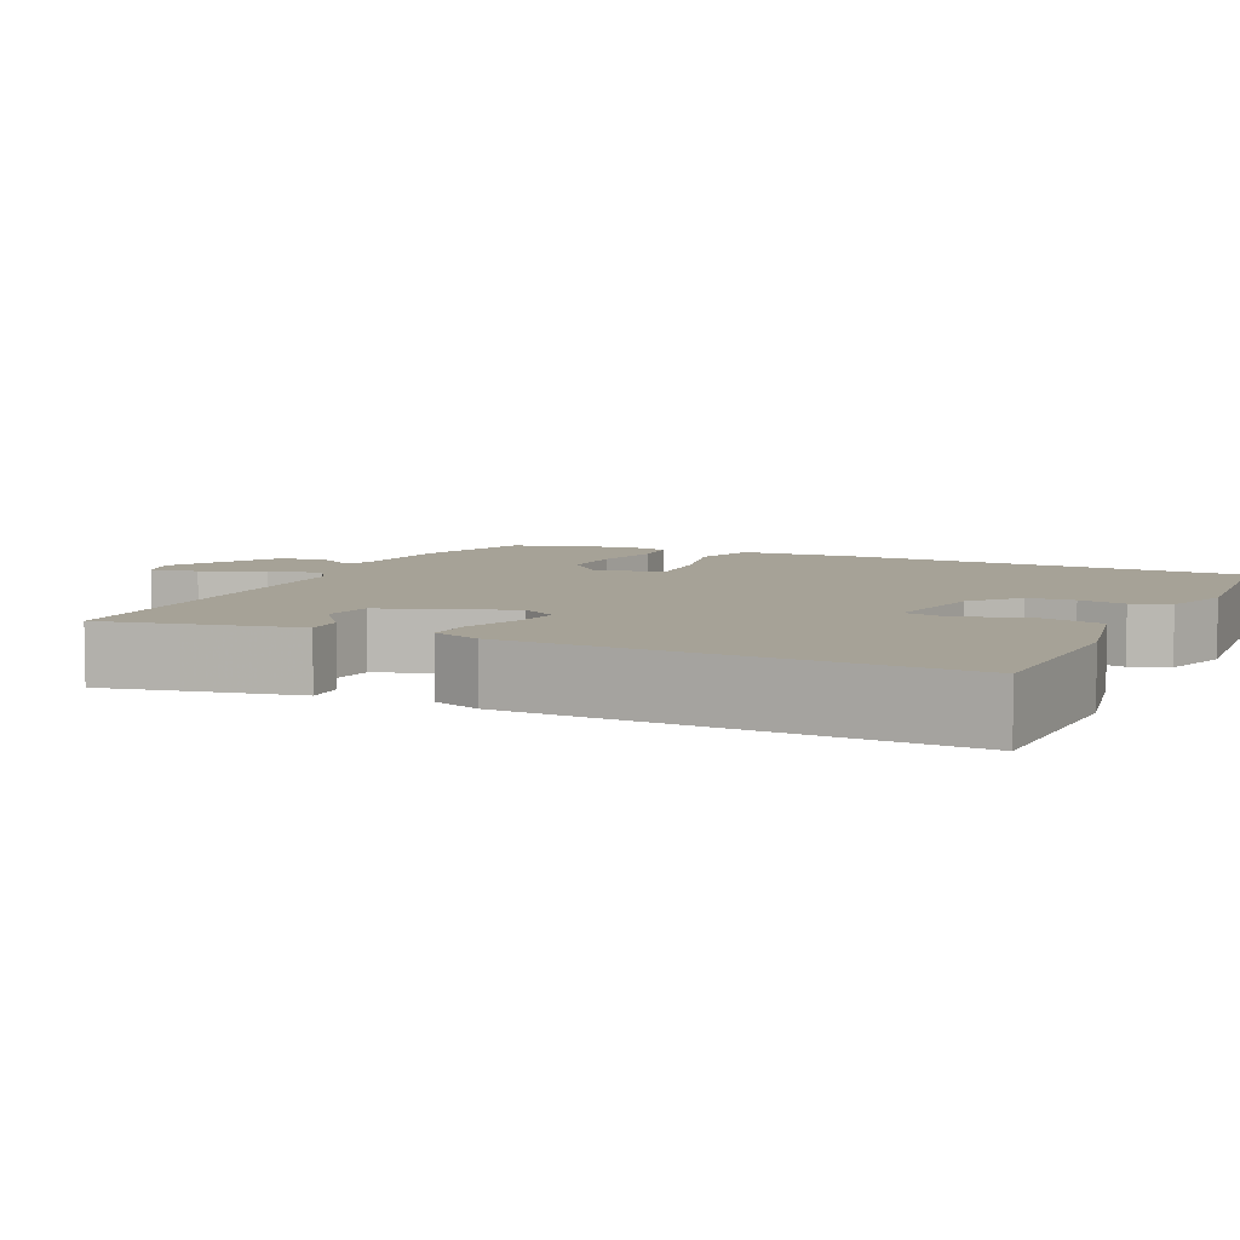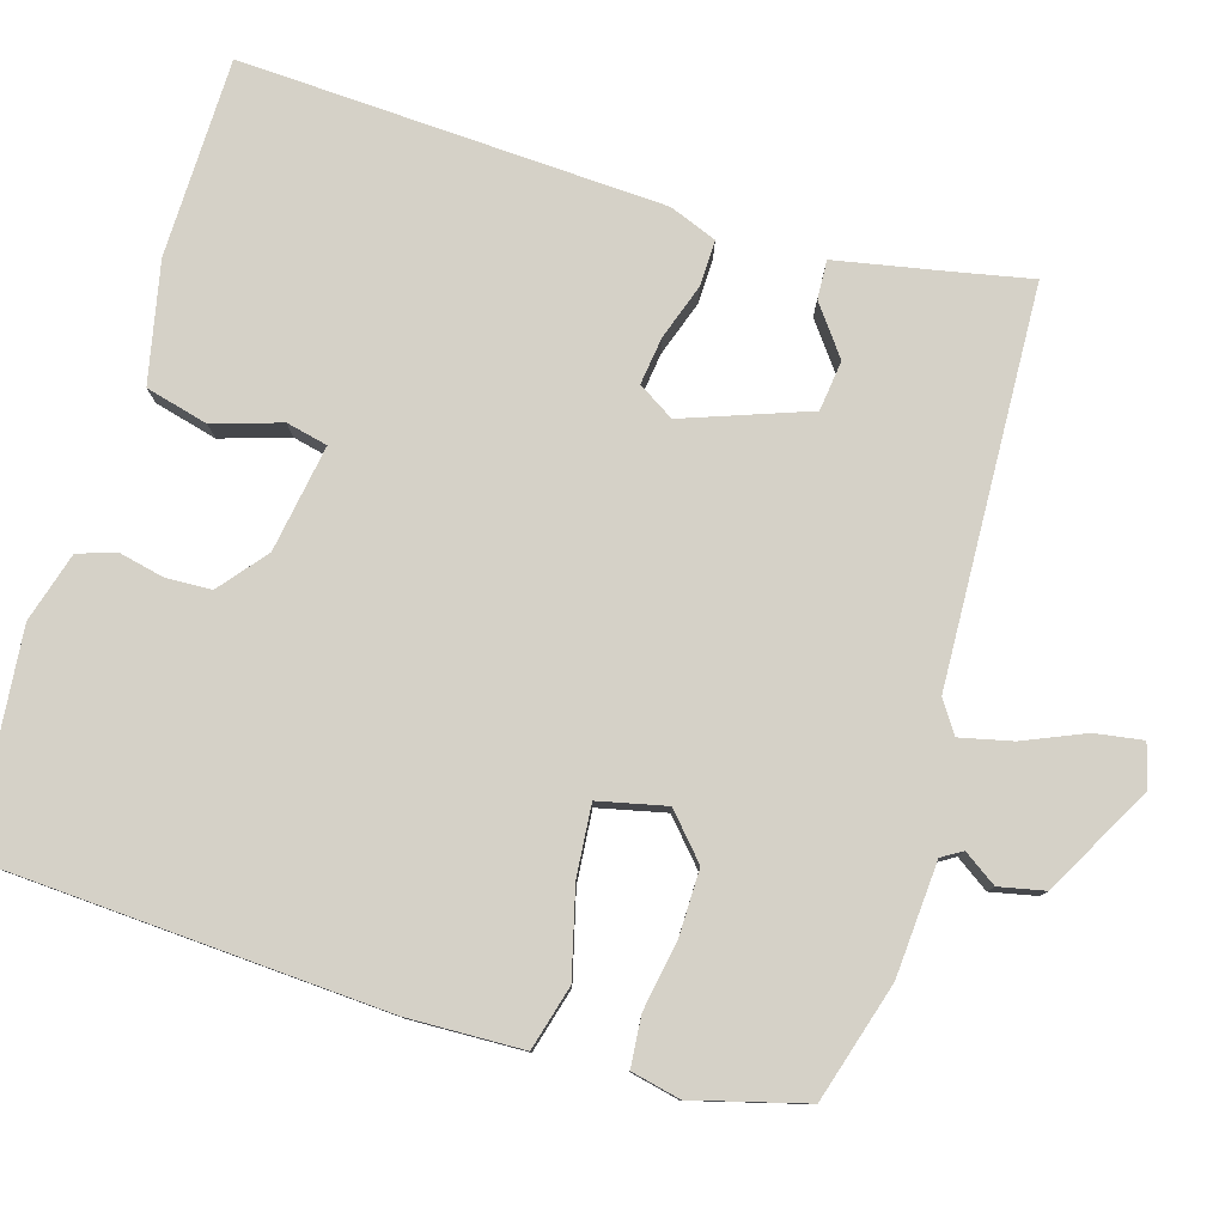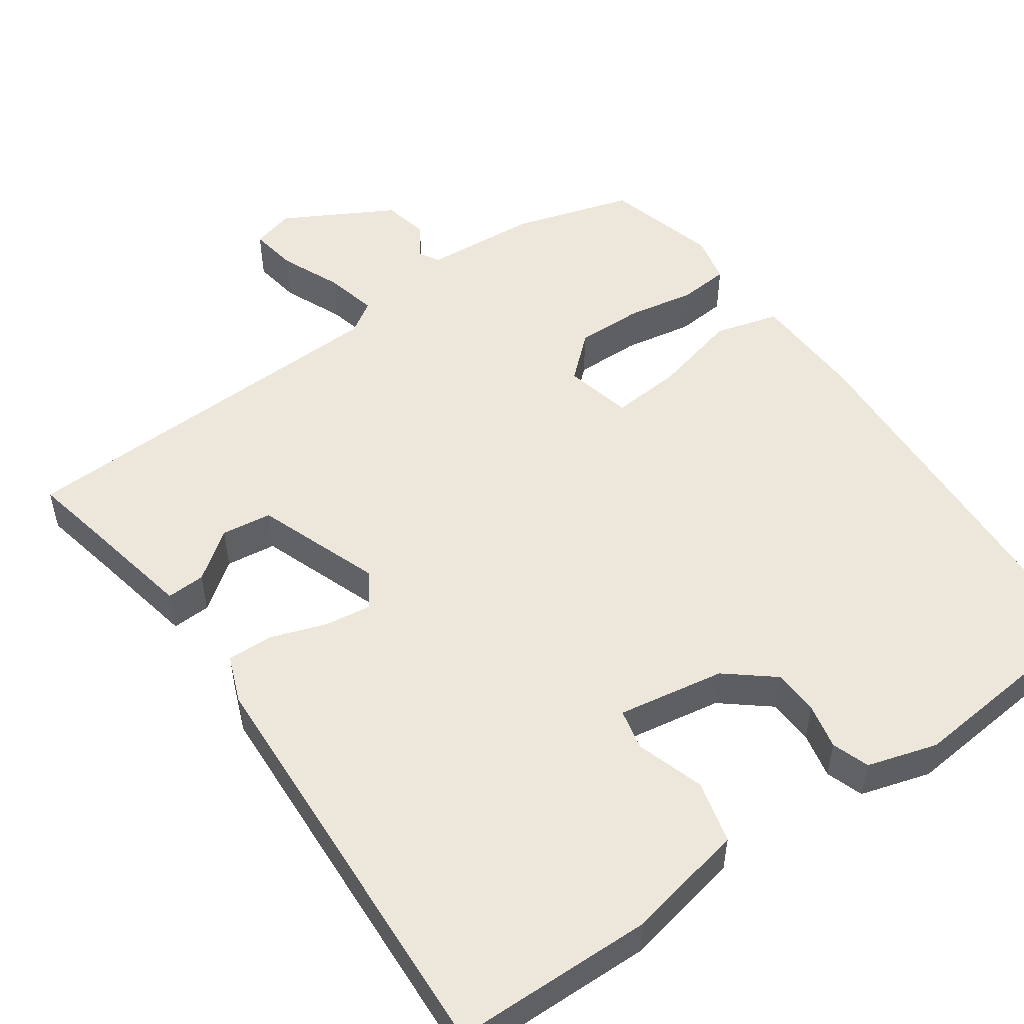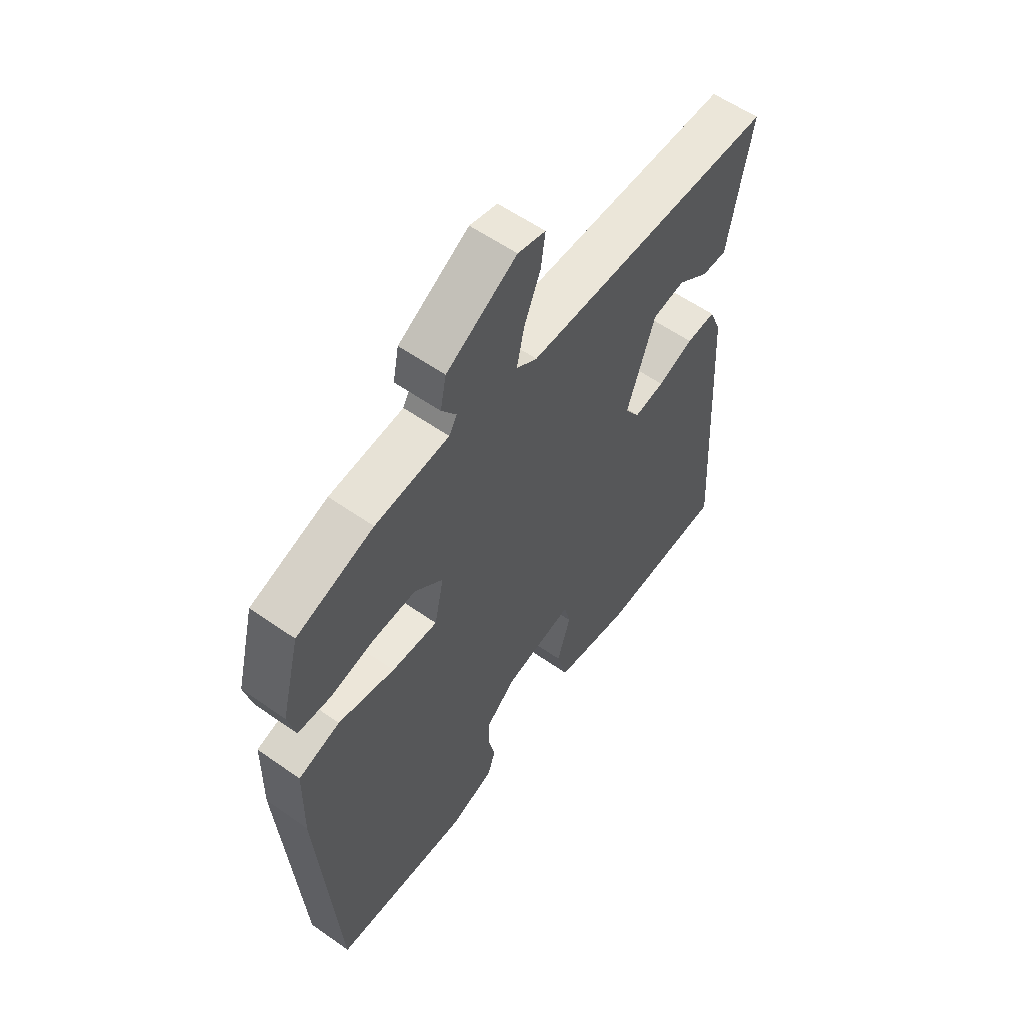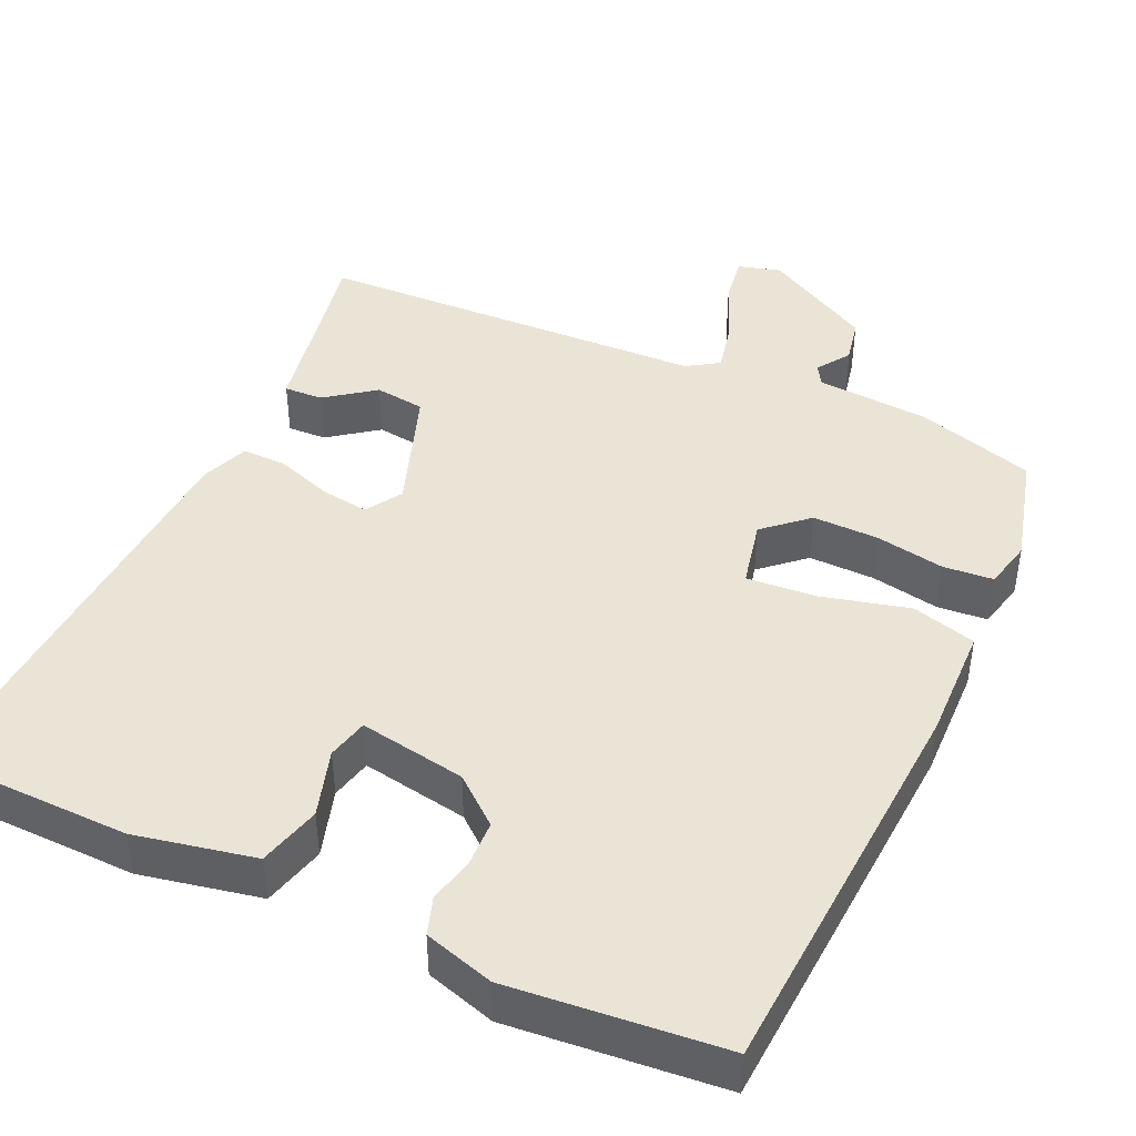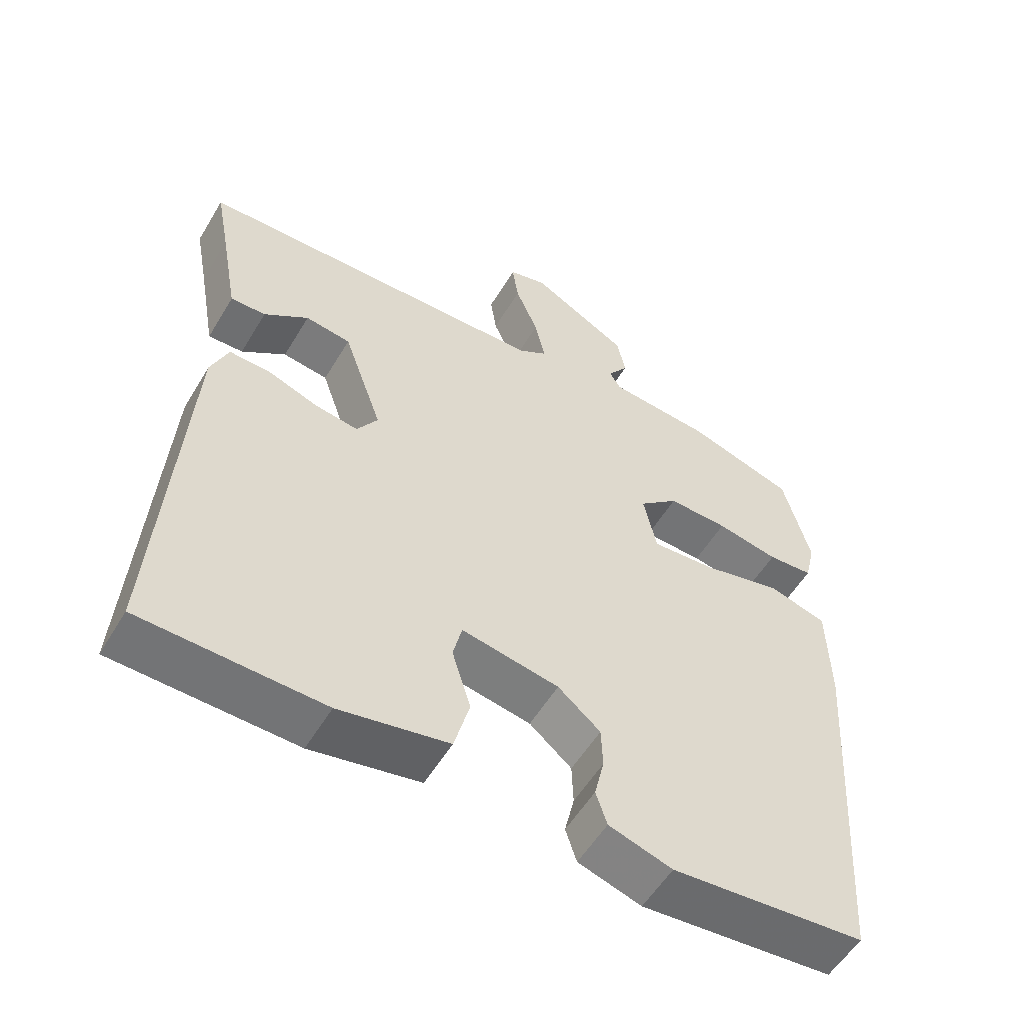
<metadata>
{"format":"obj","ext":"obj","renderer":"f3d","projection":"perspective","resolution":1024,"background":"white","views":[{"elev":6.5,"azim":114.5,"up":"+Y"},{"elev":79.4,"azim":-74.0,"up":"+Y"},{"elev":51.7,"azim":144.3,"up":"+Y"},{"elev":58.1,"azim":-54.0,"up":"+Z"},{"elev":43.6,"azim":-155.7,"up":"+Y"},{"elev":-55.5,"azim":149.4,"up":"+Z"}]}
</metadata>
<code>
v -0.5 0.07 0.5
v -0.345 0.07 0.548
v -0.196 0.07 0.56
v -0.18 0.07 0.587
v -0.21 0.07 0.63
v -0.198 0.07 0.69
v -0.056 0.07 0.77
v 0 0.07 0.755
v -0.009 0.07 0.692
v -0.042 0.07 0.612
v -0.057 0.07 0.543
v -0.015 0.07 0.516
v 0.5 0.07 0.5
v 0.48 0.07 0.395
v 0.454 0.07 0.252
v 0.403 0.07 0.254
v 0.339 0.07 0.301
v 0.273 0.07 0.292
v 0.216 0.07 0.128
v 0.246 0.07 0.081
v 0.308 0.07 0.09
v 0.381 0.07 0.116
v 0.441 0.07 0.118
v 0.466 0.07 0.056
v 0.5 0.07 -0.5
v 0.239 0.07 -0.507
v 0.082 0.07 -0.476
v 0.06 0.07 -0.394
v 0.087 0.07 -0.305
v 0.074 0.07 -0.251
v -0.066 0.07 -0.276
v -0.127 0.07 -0.327
v -0.129 0.07 -0.387
v -0.115 0.07 -0.447
v -0.131 0.07 -0.496
v -0.222 0.07 -0.524
v -0.5 0.07 -0.5
v -0.536 0.07 0.023
v -0.533 0.07 0.174
v -0.449 0.07 0.198
v -0.335 0.07 0.17
v -0.242 0.07 0.163
v -0.223 0.07 0.252
v -0.28 0.07 0.302
v -0.367 0.07 0.3
v -0.457 0.07 0.283
v -0.523 0.07 0.288
v -0.538 0.07 0.352
v -0.5 0 0.5
v -0.345 0 0.548
v -0.196 0 0.56
v -0.18 0 0.587
v -0.21 0 0.63
v -0.198 0 0.69
v -0.056 0 0.77
v 0 0 0.755
v -0.009 0 0.692
v -0.042 0 0.612
v -0.057 0 0.543
v -0.015 0 0.516
v 0.5 0 0.5
v 0.48 0 0.395
v 0.454 0 0.252
v 0.403 0 0.254
v 0.339 0 0.301
v 0.273 0 0.292
v 0.216 0 0.128
v 0.246 0 0.081
v 0.308 0 0.09
v 0.381 0 0.116
v 0.441 0 0.118
v 0.466 0 0.056
v 0.5 0 -0.5
v 0.239 0 -0.507
v 0.082 0 -0.476
v 0.06 0 -0.394
v 0.087 0 -0.305
v 0.074 0 -0.251
v -0.066 0 -0.276
v -0.127 0 -0.327
v -0.129 0 -0.387
v -0.115 0 -0.447
v -0.131 0 -0.496
v -0.222 0 -0.524
v -0.5 0 -0.5
v -0.536 0 0.023
v -0.533 0 0.174
v -0.449 0 0.198
v -0.335 0 0.17
v -0.242 0 0.163
v -0.223 0 0.252
v -0.28 0 0.302
v -0.367 0 0.3
v -0.457 0 0.283
v -0.523 0 0.288
v -0.538 0 0.352
f 1 2 3
f 48 1 3
f 47 48 3
f 46 47 3
f 45 46 3
f 44 45 3
f 43 44 3 4
f 39 40 41
f 38 39 41
f 37 38 41
f 36 37 41
f 35 36 41
f 34 35 41
f 33 34 41
f 32 33 41 42
f 31 32 42 43
f 27 28 29
f 26 27 29
f 25 26 29
f 24 25 29
f 23 24 29
f 22 23 29
f 21 22 29
f 20 21 29 30
f 31 43 4
f 30 31 4
f 20 30 4
f 19 20 4
f 14 15 16 17
f 14 17 18
f 13 14 18
f 12 13 18
f 8 9 10
f 7 8 10
f 6 7 10
f 5 6 10
f 4 5 10
f 4 10 11
f 12 18 19
f 11 12 19
f 4 11 19
f 51 50 49
f 51 49 96
f 51 96 95
f 51 95 94
f 51 94 93
f 51 93 92
f 52 51 92 91
f 89 88 87
f 89 87 86
f 89 86 85
f 89 85 84
f 89 84 83
f 89 83 82
f 89 82 81
f 90 89 81 80
f 91 90 80 79
f 77 76 75
f 77 75 74
f 77 74 73
f 77 73 72
f 77 72 71
f 77 71 70
f 77 70 69
f 78 77 69 68
f 52 91 79
f 52 79 78
f 52 78 68
f 52 68 67
f 65 64 63 62
f 66 65 62
f 66 62 61
f 66 61 60
f 58 57 56
f 58 56 55
f 58 55 54
f 58 54 53
f 58 53 52
f 59 58 52
f 67 66 60
f 67 60 59
f 67 59 52
f 1 49 50 2
f 2 50 51 3
f 3 51 52 4
f 4 52 53 5
f 5 53 54 6
f 6 54 55 7
f 7 55 56 8
f 8 56 57 9
f 9 57 58 10
f 10 58 59 11
f 11 59 60 12
f 12 60 61 13
f 13 61 62 14
f 14 62 63 15
f 15 63 64 16
f 16 64 65 17
f 17 65 66 18
f 18 66 67 19
f 19 67 68 20
f 20 68 69 21
f 21 69 70 22
f 22 70 71 23
f 23 71 72 24
f 24 72 73 25
f 25 73 74 26
f 26 74 75 27
f 27 75 76 28
f 28 76 77 29
f 29 77 78 30
f 30 78 79 31
f 31 79 80 32
f 32 80 81 33
f 33 81 82 34
f 34 82 83 35
f 35 83 84 36
f 36 84 85 37
f 37 85 86 38
f 38 86 87 39
f 39 87 88 40
f 40 88 89 41
f 41 89 90 42
f 42 90 91 43
f 43 91 92 44
f 44 92 93 45
f 45 93 94 46
f 46 94 95 47
f 47 95 96 48
f 48 96 49 1

</code>
